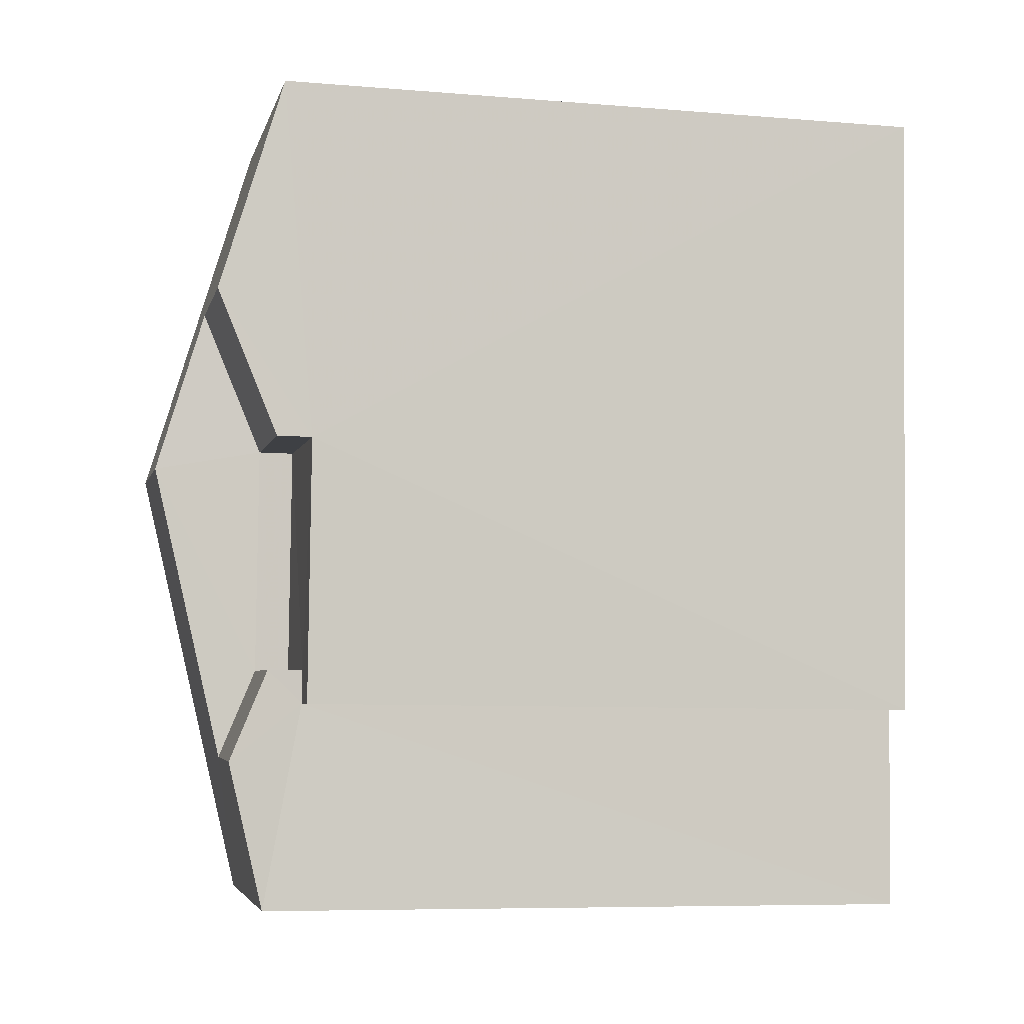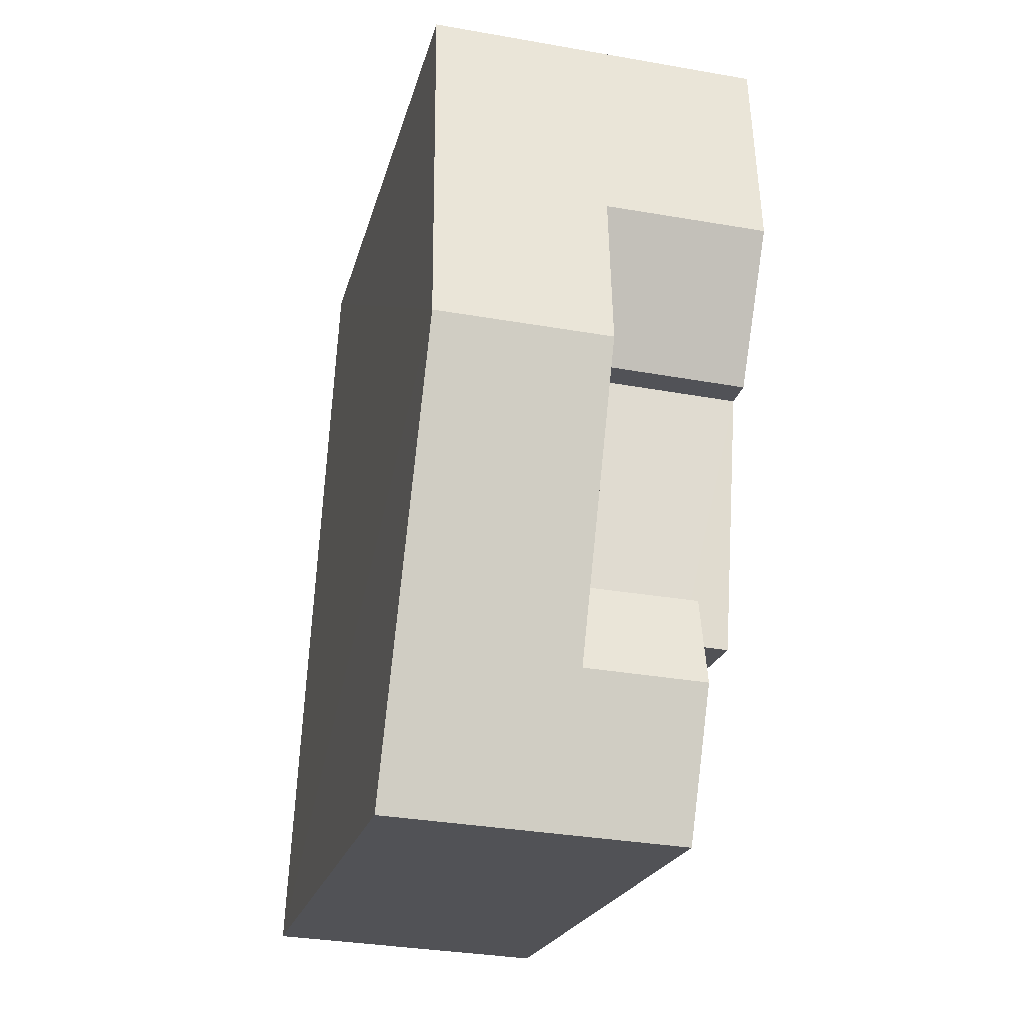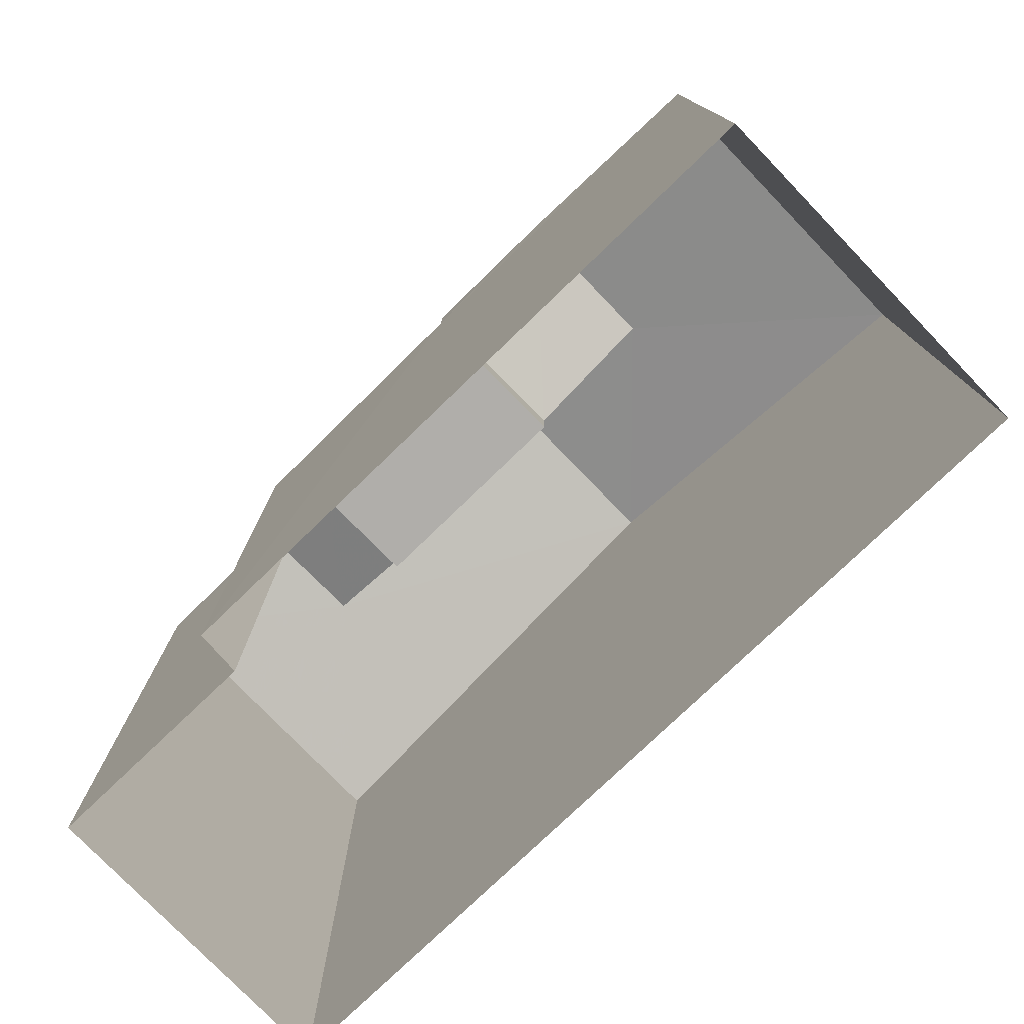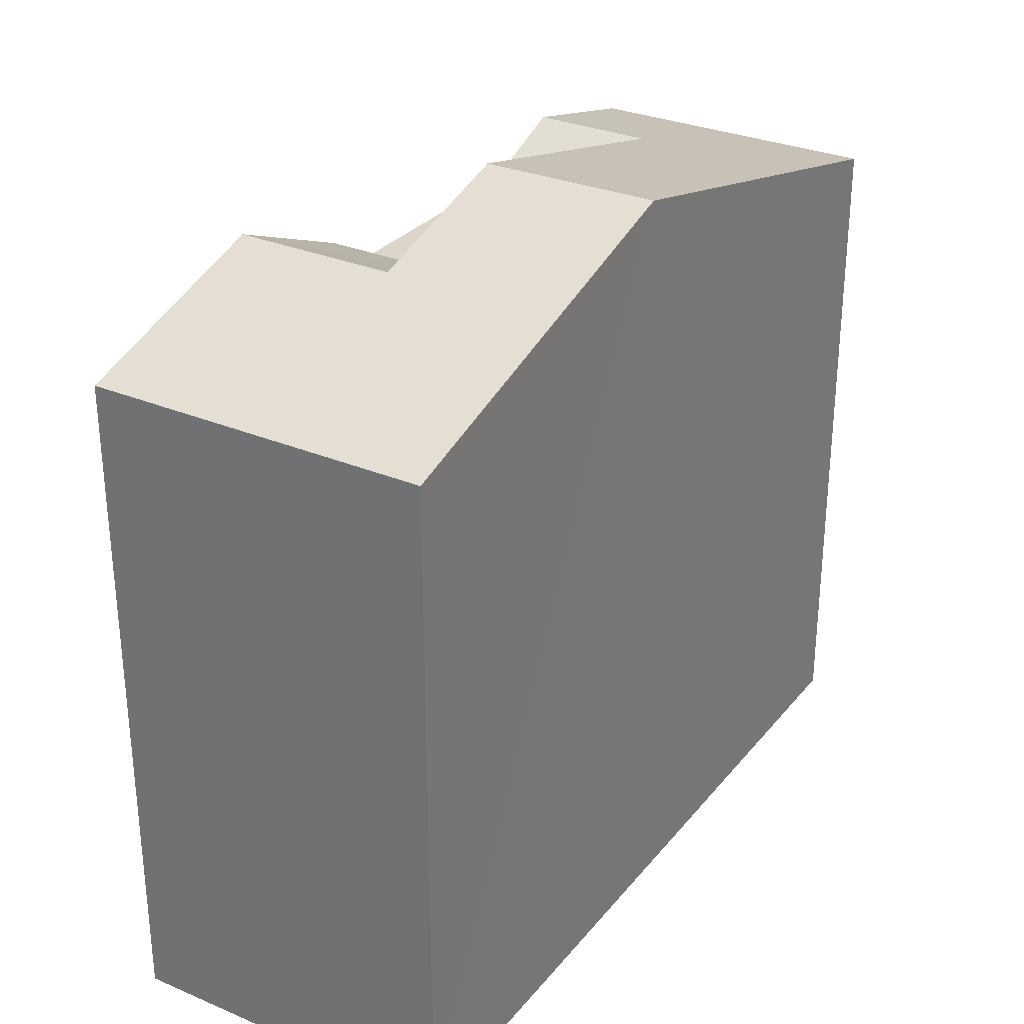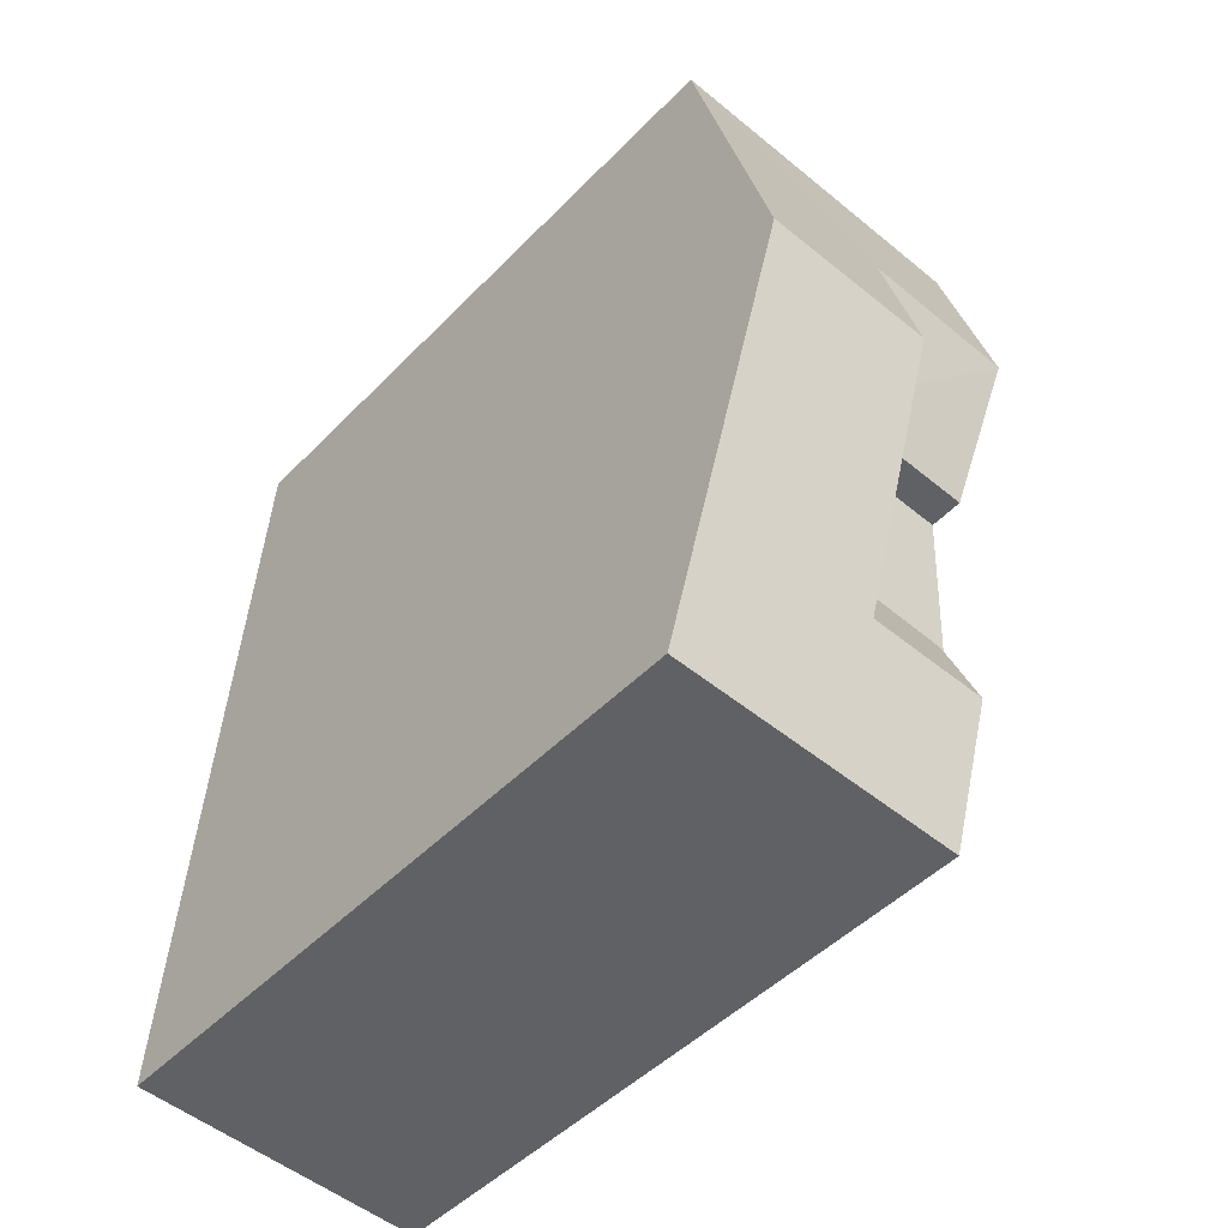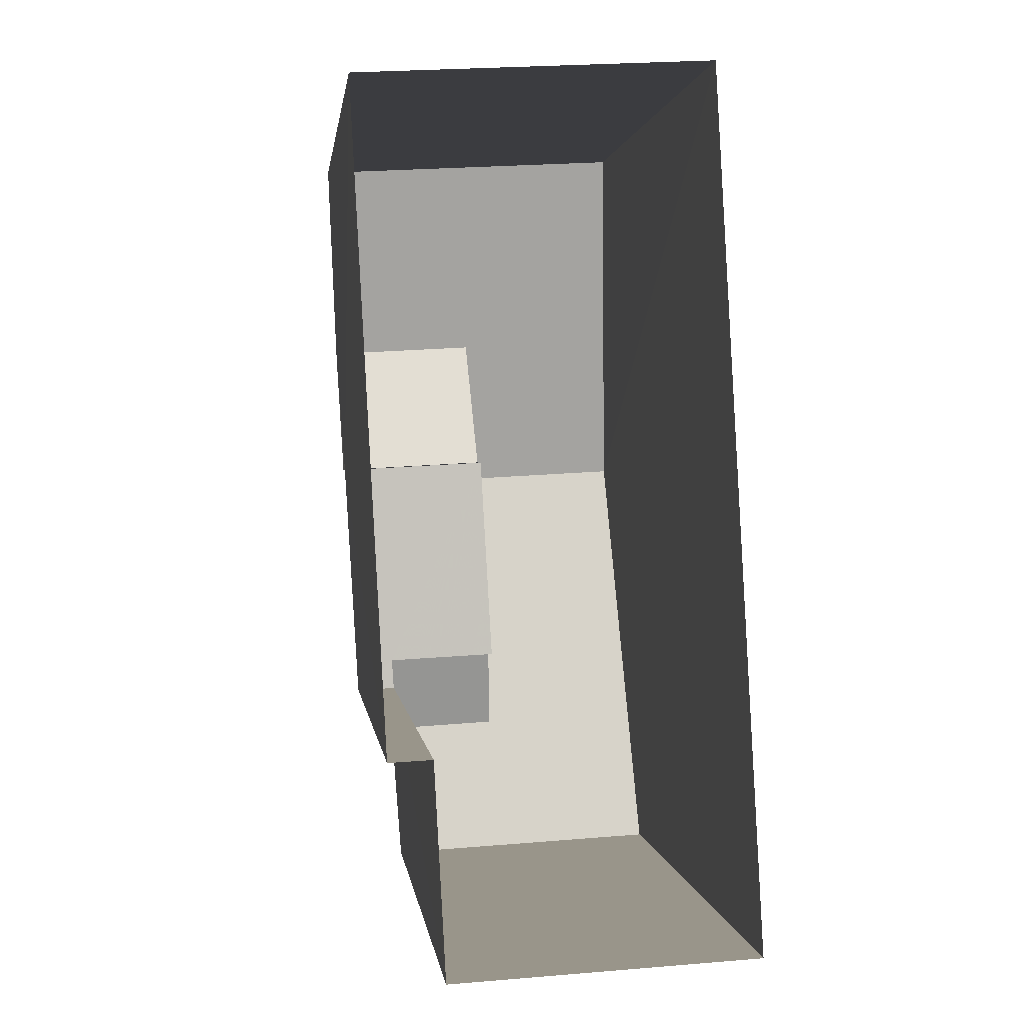
<metadata>
{"format":"obj","ext":"obj","renderer":"f3d","projection":"perspective","resolution":1024,"background":"white","views":[{"elev":-7.9,"azim":77.1,"up":"+Y"},{"elev":-20.6,"azim":-12.8,"up":"+Y"},{"elev":-77.7,"azim":130.8,"up":"+Z"},{"elev":30.0,"azim":-151.6,"up":"+Z"},{"elev":-47.5,"azim":-41.3,"up":"+Y"},{"elev":1.3,"azim":173.5,"up":"+Y"}]}
</metadata>
<code>
v -3.732e+05 -1.04e+05 27.84
v -3.732e+05 -1.04e+05 27.84
v -3.732e+05 -1.04e+05 27.84
v -3.732e+05 -1.04e+05 27.84
v -3.732e+05 -1.04e+05 27.84
v -3.732e+05 -1.04e+05 27.84
v -3.732e+05 -1.04e+05 38.29
v -3.732e+05 -1.04e+05 37.65
v -3.732e+05 -1.04e+05 36.82
v -3.732e+05 -1.04e+05 36.82
v -3.732e+05 -1.04e+05 38.29
v -3.732e+05 -1.04e+05 37.65
v -3.732e+05 -1.04e+05 37.3
v -3.732e+05 -1.04e+05 37.3
v -3.732e+05 -1.04e+05 36.82
v -3.732e+05 -1.04e+05 36.82
v -3.732e+05 -1.04e+05 36.82
v -3.732e+05 -1.04e+05 36.82
v -3.732e+05 -1.04e+05 36.82
v -3.732e+05 -1.04e+05 36.82
v -3.732e+05 -1.04e+05 36.35
v -3.732e+05 -1.04e+05 36.35
v -3.732e+05 -1.04e+05 36.35
v -3.732e+05 -1.04e+05 36.35
v -3.732e+05 -1.04e+05 36.35
v -3.732e+05 -1.04e+05 36.35
f 1 2 3
f 3 4 1
f 5 2 1
f 6 5 1
f 7 8 9
f 9 8 10
f 7 11 8
f 10 8 12
f 13 14 15
f 16 13 15
f 11 7 13
f 7 17 13
f 13 18 14
f 13 17 18
f 19 20 12
f 8 19 12
f 21 22 23
f 22 24 23
f 23 25 26
f 23 24 25
f 25 20 19
f 25 24 20
f 26 16 15
f 23 26 15
f 10 12 24
f 10 24 3
f 3 24 4
f 12 20 24
f 4 24 22
f 9 2 7
f 2 5 7
f 5 17 7
f 2 9 10
f 3 2 10
f 6 1 21
f 6 21 18
f 18 21 14
f 21 23 15
f 21 15 14
f 17 5 6
f 18 17 6
f 11 19 8
f 13 16 11
f 25 16 26
f 19 16 25
f 11 16 19
f 21 4 22
f 21 1 4

</code>
